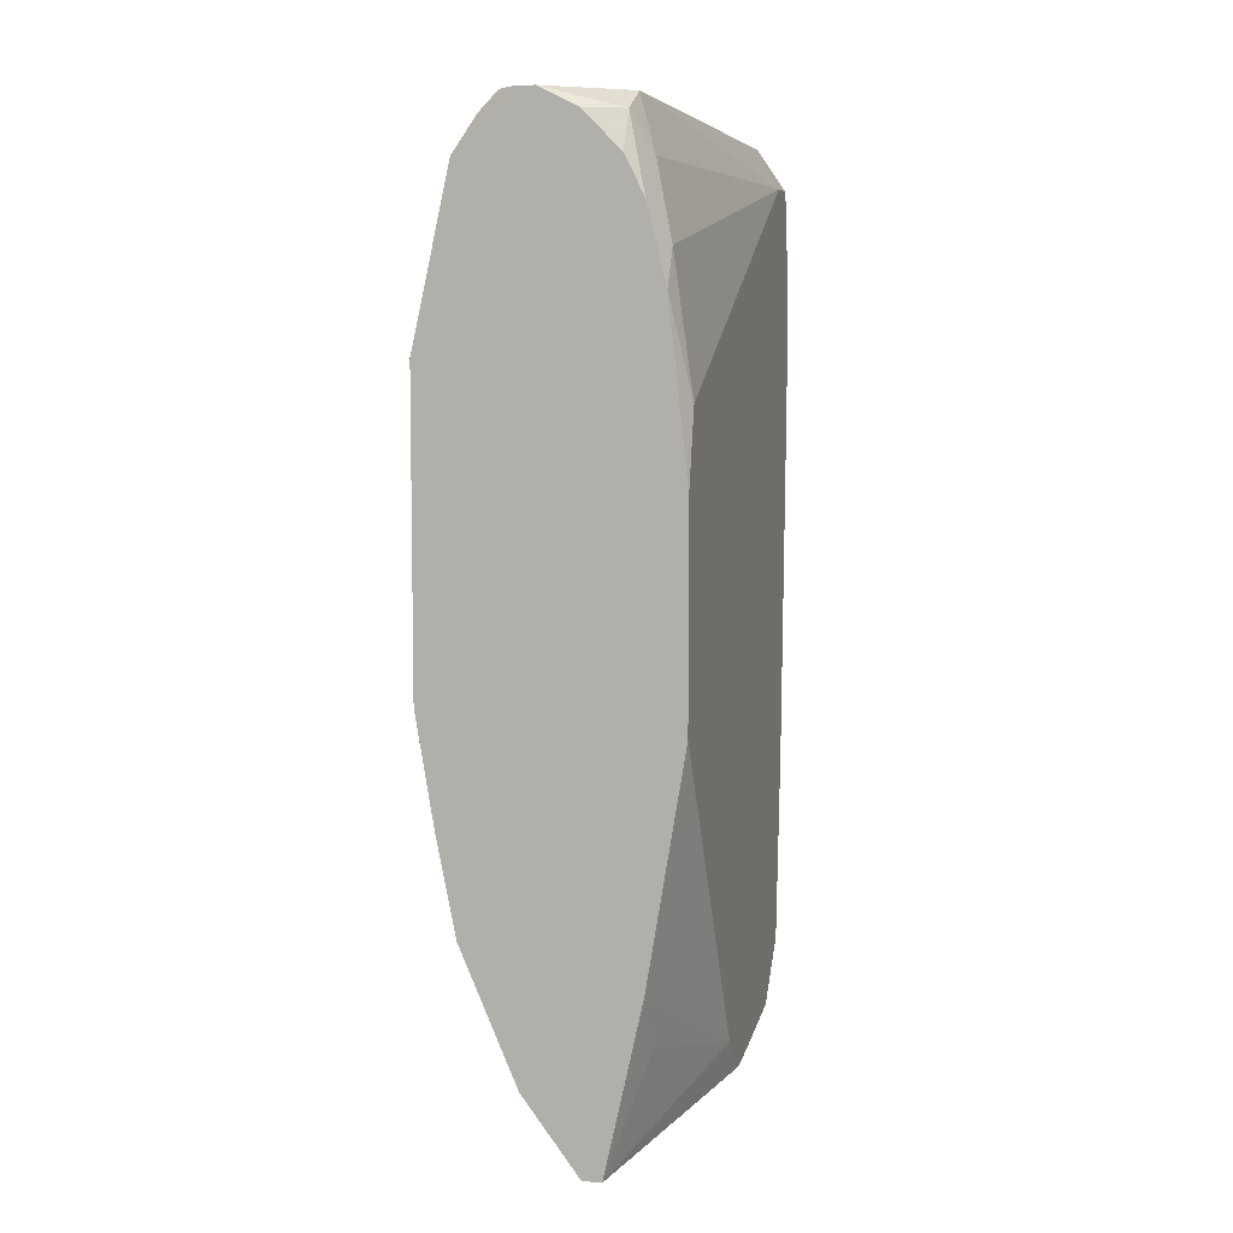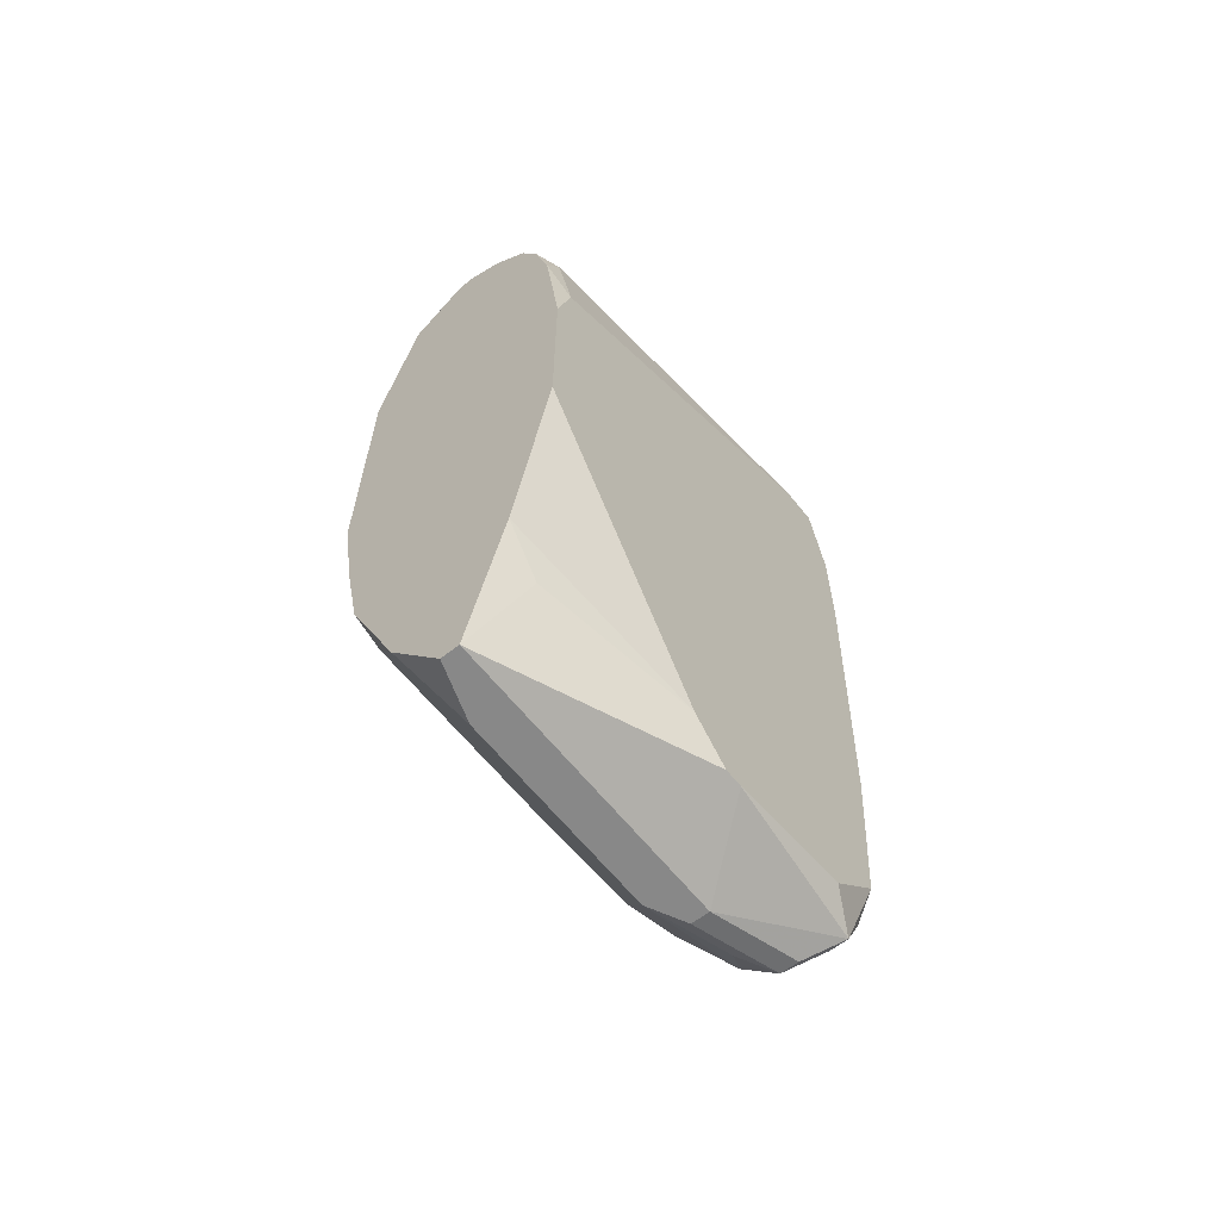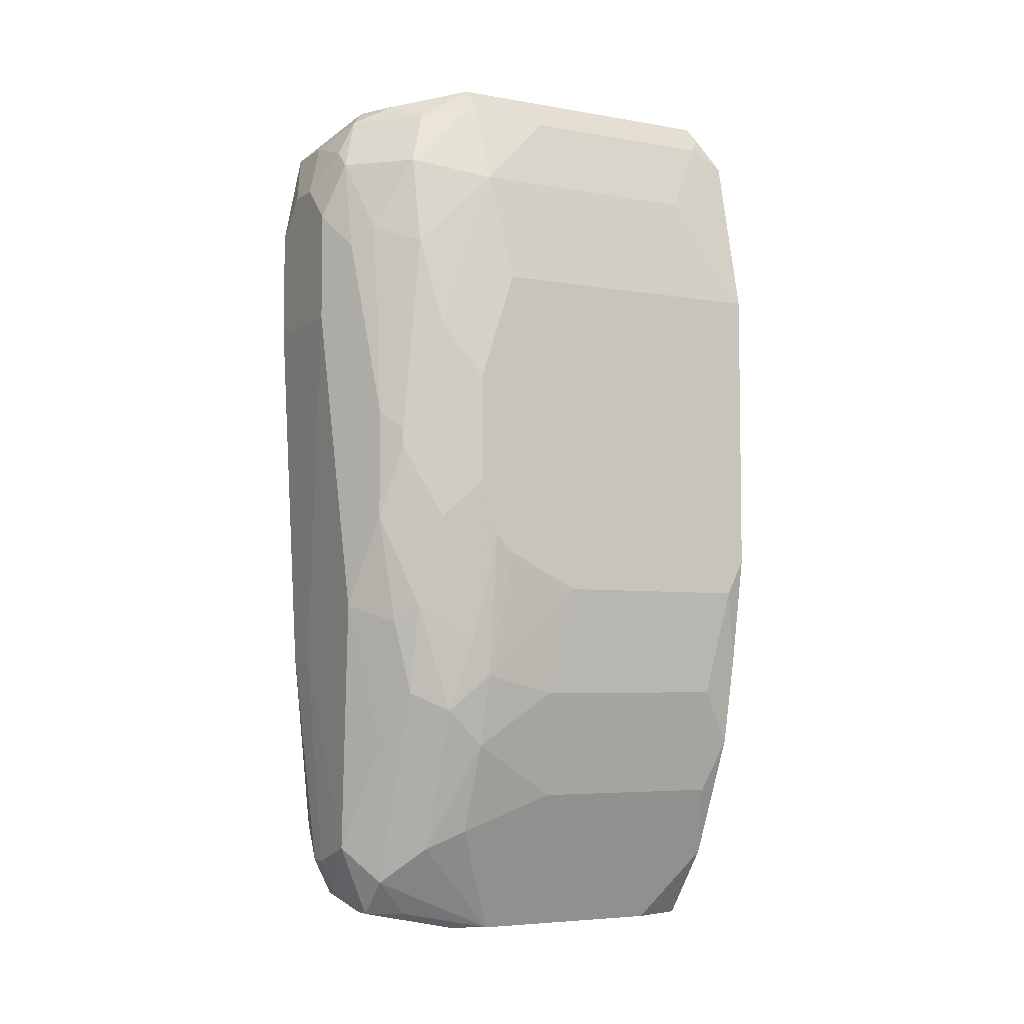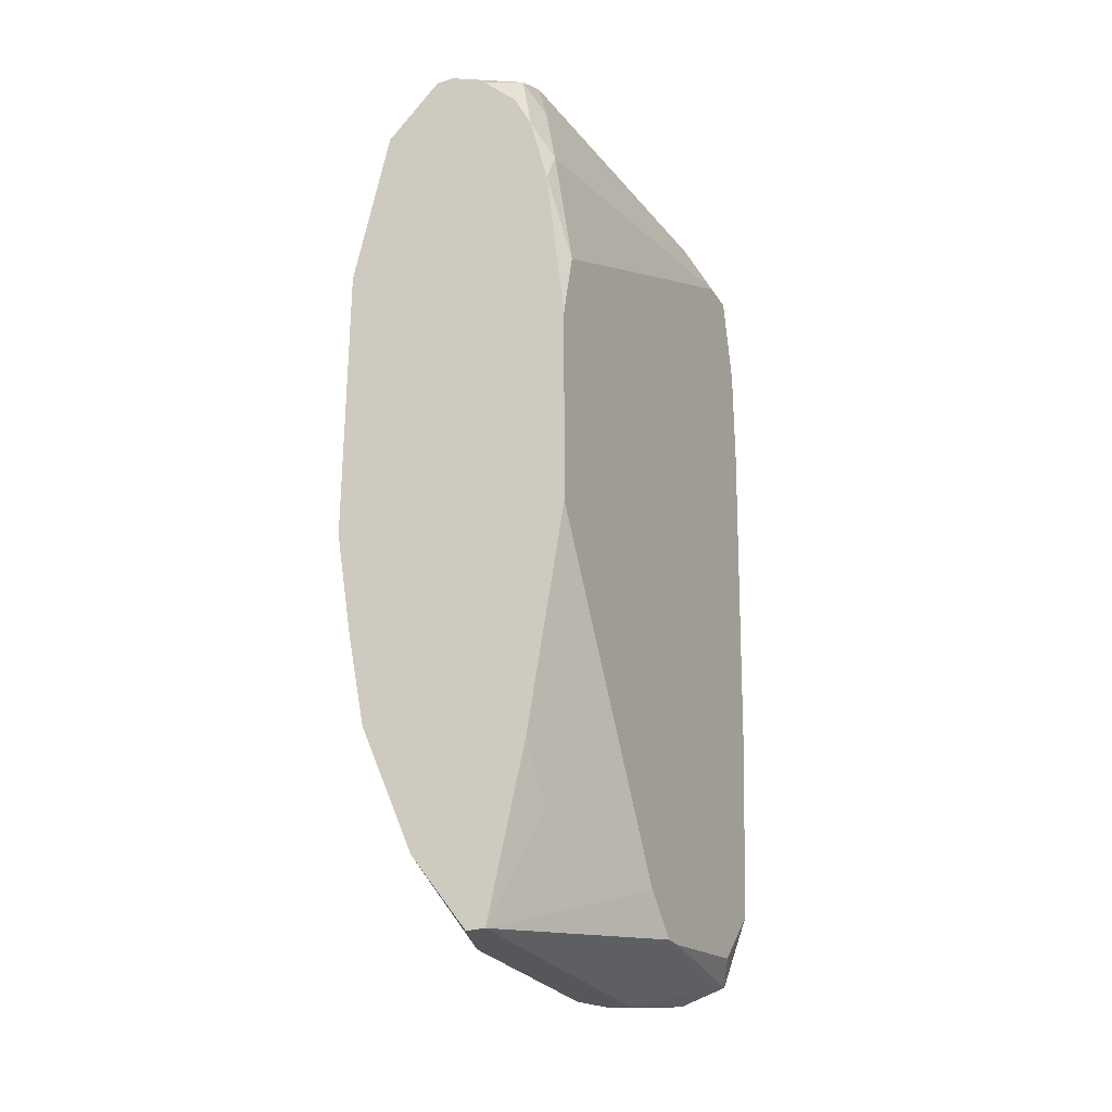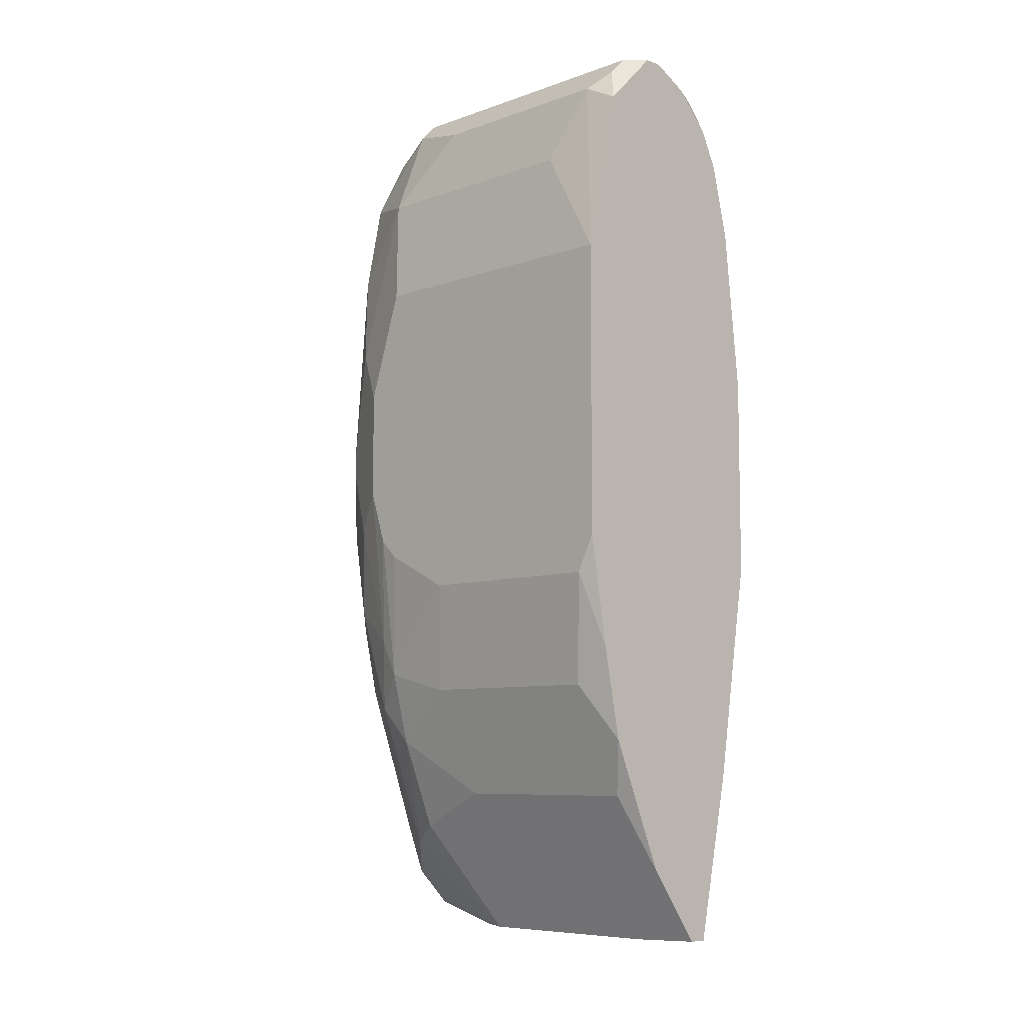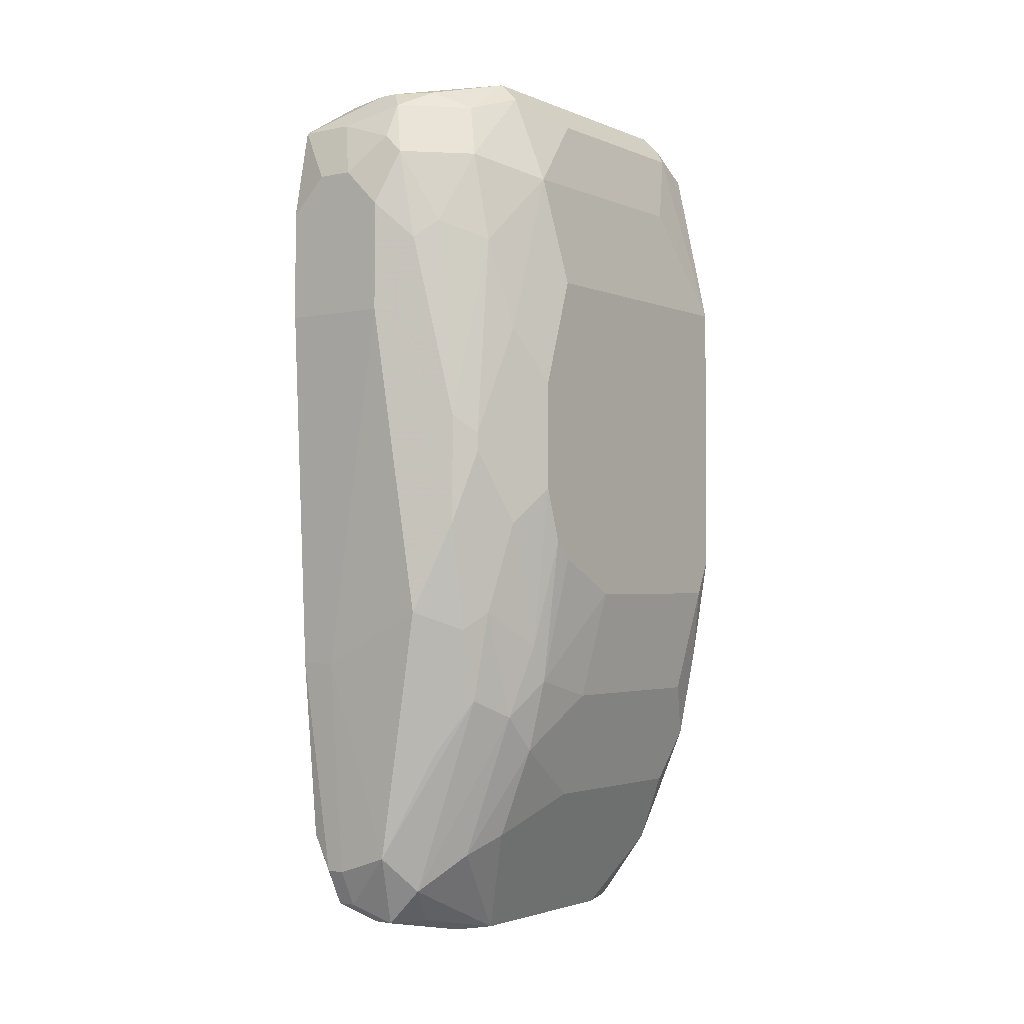
<metadata>
{"format":"obj","ext":"obj","renderer":"f3d","projection":"perspective","resolution":1024,"background":"white","views":[{"elev":6.6,"azim":-165.7,"up":"+Z"},{"elev":-62.8,"azim":-141.5,"up":"+Z"},{"elev":-5.3,"azim":61.3,"up":"+Z"},{"elev":-26.7,"azim":-154.2,"up":"+Z"},{"elev":-7.8,"azim":134.7,"up":"+Z"},{"elev":-2.4,"azim":35.8,"up":"+Z"}]}
</metadata>
<code>
v 0.003393 -0.01053 0.024
v 0.008951 0.0001593 0.02486
v 0.008951 0.0001593 0.01802
v 0.008951 -0.0002681 0.01716
v 0.008951 -0.00497 0.01716
v 0.008951 -0.00668 0.02486
v 0.008951 -0.00668 0.01802
v 0.008951 -0.007108 0.01844
v 0.008951 -0.007535 0.02229
v 0.008951 -0.007535 0.01973
v 0.008523 0.0001593 0.01545
v 0.008523 -0.0006956 0.0146
v 0.003393 -0.01053 0.02657
v 0.008523 -0.001551 0.02742
v 0.008523 -0.005398 0.0146
v 0.008523 -0.007108 0.02742
v 0.003393 -0.0101 0.01545
v 0.008523 -0.007108 0.01503
v 0.008523 -0.007535 0.01588
v 0.008523 -0.00839 0.02357
v 0.008523 -0.00839 0.01887
v 0.008096 0.0001593 0.0287
v 0.008096 0.0001593 0.01332
v 0.008096 -0.0006956 0.02913
v 0.008096 -0.005398 0.02913
v 0.008096 -0.007108 0.01332
v 0.008096 -0.007963 0.01417
v 0.008096 -0.008818 0.02571
v 0.008096 -0.008818 0.01674
v 0.008096 -0.009245 0.02101
v 0.008096 -0.009245 0.02058
v 0.007668 -0.0002681 0.02956
v 0.007668 -0.0002681 0.01203
v 0.007668 -0.00497 0.01203
v 0.007668 -0.007108 0.02956
v 0.007668 -0.008818 0.02785
v 0.007668 -0.008818 0.0146
v 0.007668 -0.009245 0.01631
v 0.007668 -0.009673 0.02144
v 0.007668 -0.009673 0.01887
v 0.007241 -0.0002681 0.02999
v 0.007241 -0.007108 0.02999
v 0.007241 -0.007108 0.01118
v 0.007241 -0.00839 0.02913
v 0.007241 -0.009673 0.02614
v 0.006386 0.0001593 0.02999
v 0.006813 0.0001593 0.02999
v 0.006813 0.0001593 0.01032
v 0.006813 -0.007963 0.01075
v 0.006813 -0.009245 0.01332
v 0.006813 -0.0101 0.02571
v 0.006813 -0.0101 0.01674
v 0.005958 -0.007108 0.02999
v 0.006386 -0.008818 0.02956
v 0.006386 -0.0101 0.02785
v 0.005531 0.0001593 0.02956
v 0.005958 -0.001123 0.008613
v 0.005958 -0.005825 0.008613
v 0.005958 -0.008818 0.009895
v 0.005958 -0.009673 0.02913
v 0.005958 -0.0101 0.02828
v 0.005958 -0.01053 0.02657
v 0.005958 -0.01053 0.024
v 0.005103 0.0001593 0.008613
v 0.005531 0.0001593 0.008613
v 0.005103 -0.006253 0.02999
v 0.005531 -0.00668 0.008613
v 0.005103 -0.00668 0.008613
v 0.003393 -0.0101 0.0287
v 0.005531 -0.007963 0.00904
v 0.005531 -0.009245 0.02956
v 0.005103 -0.009245 0.02956
v 0.003393 -0.009673 0.01118
v 0.005531 -0.009673 0.01075
v 0.004676 0.0001593 0.0287
v 0.004676 -0.0002681 0.02956
v 0.004676 -0.001123 0.02999
v 0.004676 -0.001551 0.02999
v 0.005103 -0.008818 0.00904
v 0.004676 -0.008818 0.00904
v 0.005103 -0.01053 0.02742
v 0.004248 0.0001593 0.02785
v 0.004248 0.0001593 0.01246
v 0.004248 -0.0006956 0.0287
v 0.004248 -0.0006956 0.01118
v 0.004676 -0.0101 0.0287
v 0.004248 -0.01053 0.02742
v 0.003821 0.0001593 0.02614
v 0.003821 -0.0002681 0.02699
v 0.003821 -0.00839 0.02956
v 0.003821 -0.008818 0.02956
v 0.004248 -0.009245 0.009468
v 0.003821 -0.009245 0.009468
v 0.004248 -0.009673 0.01032
v 0.003821 -0.009673 0.01032
v 0.004248 -0.0101 0.01545
v 0.003393 0.0001593 0.02229
v 0.003393 0.0001593 0.01759
v 0.003393 -0.0002681 0.024
v 0.003393 -0.004115 0.01032
v 0.003393 -0.004543 0.009895
v 0.003393 -0.00497 0.009468
v 0.003393 -0.005398 0.009468
v 0.003393 -0.00839 0.009895
v 0.003393 -0.009245 0.0287
f 79 59 74
f 73 93 95
f 6 16 9
f 70 58 59
f 70 59 79
f 67 58 70
f 67 70 79
f 80 68 67
f 80 67 79
f 80 93 68
f 7 8 18
f 26 18 27
f 14 16 6
f 14 6 2
f 14 2 24
f 22 24 2
f 25 16 14
f 25 14 24
f 49 27 59
f 49 59 58
f 49 58 43
f 49 43 26
f 49 26 27
f 37 74 59
f 37 59 27
f 37 27 29
f 37 29 38
f 92 94 95
f 92 95 93
f 92 93 80
f 92 80 79
f 92 79 74
f 92 74 94
f 96 94 74
f 96 74 52
f 96 52 63
f 17 73 95
f 17 95 94
f 17 94 96
f 102 101 64
f 88 97 99
f 88 99 89
f 88 89 82
f 76 82 89
f 105 89 99
f 72 91 69
f 54 71 60
f 54 60 44
f 54 44 42
f 54 42 71
f 19 29 27
f 19 27 18
f 19 18 8
f 19 8 10
f 15 18 26
f 34 26 43
f 34 43 58
f 32 24 22
f 32 22 47
f 32 47 41
f 35 25 24
f 35 24 32
f 35 32 41
f 35 41 42
f 35 42 44
f 35 16 25
f 36 45 28
f 36 28 16
f 36 16 35
f 36 35 44
f 50 37 38
f 50 38 52
f 50 52 74
f 50 74 37
f 21 31 29
f 21 29 19
f 21 19 10
f 21 10 31
f 20 9 16
f 20 16 28
f 30 31 10
f 30 10 9
f 30 9 20
f 30 20 28
f 40 63 52
f 40 52 38
f 40 38 29
f 40 29 31
f 100 64 101
f 100 98 83
f 104 93 73
f 33 48 23
f 33 34 58
f 33 58 57
f 33 57 48
f 65 48 57
f 65 57 58
f 65 58 67
f 65 67 68
f 65 68 64
f 78 91 66
f 53 66 91
f 53 91 72
f 53 72 71
f 53 71 42
f 46 76 77
f 46 77 78
f 46 78 66
f 46 66 53
f 46 53 42
f 46 42 41
f 46 41 47
f 84 76 89
f 84 89 105
f 84 105 77
f 84 77 76
f 90 105 69
f 90 69 91
f 90 91 78
f 90 78 77
f 90 77 105
f 12 15 26
f 12 26 34
f 12 34 33
f 12 33 23
f 5 15 12
f 5 12 4
f 5 4 3
f 5 3 2
f 5 2 6
f 5 6 9
f 5 9 10
f 5 10 8
f 5 8 7
f 5 7 18
f 5 18 15
f 86 61 60
f 86 60 71
f 86 71 72
f 86 72 69
f 86 69 87
f 86 87 81
f 86 81 61
f 1 17 96
f 1 96 63
f 39 40 31
f 39 31 30
f 39 30 28
f 39 28 45
f 39 45 51
f 39 51 62
f 39 62 63
f 39 63 40
f 85 100 83
f 85 83 64
f 85 64 100
f 103 102 64
f 103 64 68
f 103 68 93
f 103 93 104
f 11 3 4
f 11 4 12
f 11 12 23
f 75 82 76
f 55 61 81
f 55 81 62
f 55 62 51
f 55 51 45
f 55 45 36
f 55 36 44
f 55 44 60
f 55 60 61
f 13 1 63
f 13 63 62
f 13 62 81
f 13 81 87
f 13 87 69
f 13 69 105
f 13 105 99
f 13 99 97
f 13 97 98
f 13 98 100
f 13 100 101
f 13 101 102
f 13 102 103
f 13 103 104
f 13 104 73
f 13 73 17
f 13 17 1
f 56 75 76
f 56 76 46
f 56 46 47
f 56 47 22
f 56 22 2
f 56 2 3
f 56 3 11
f 56 11 23
f 56 23 48
f 56 48 65
f 56 65 64
f 56 64 83
f 56 83 98
f 56 98 97
f 56 97 88
f 56 88 82
f 56 82 75

</code>
